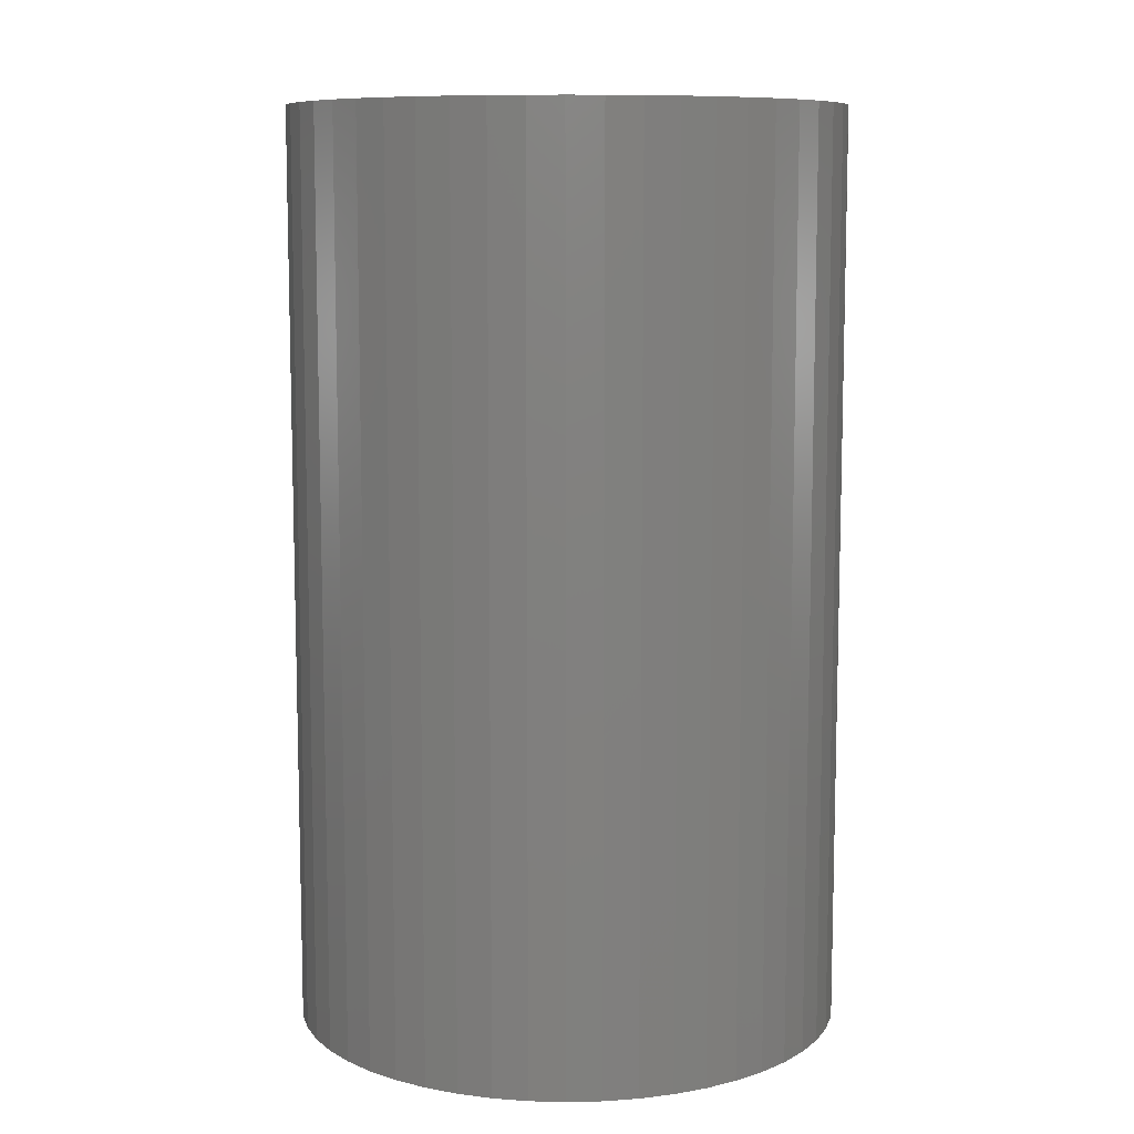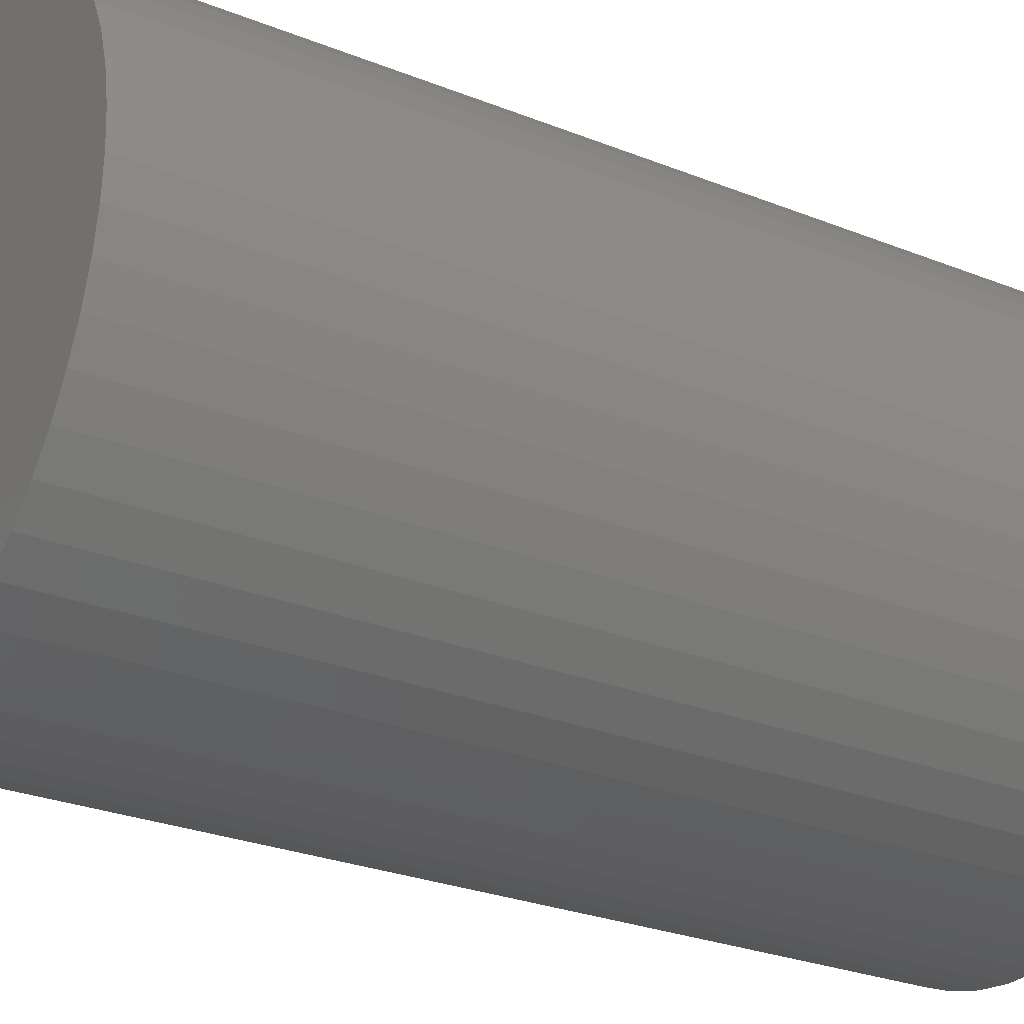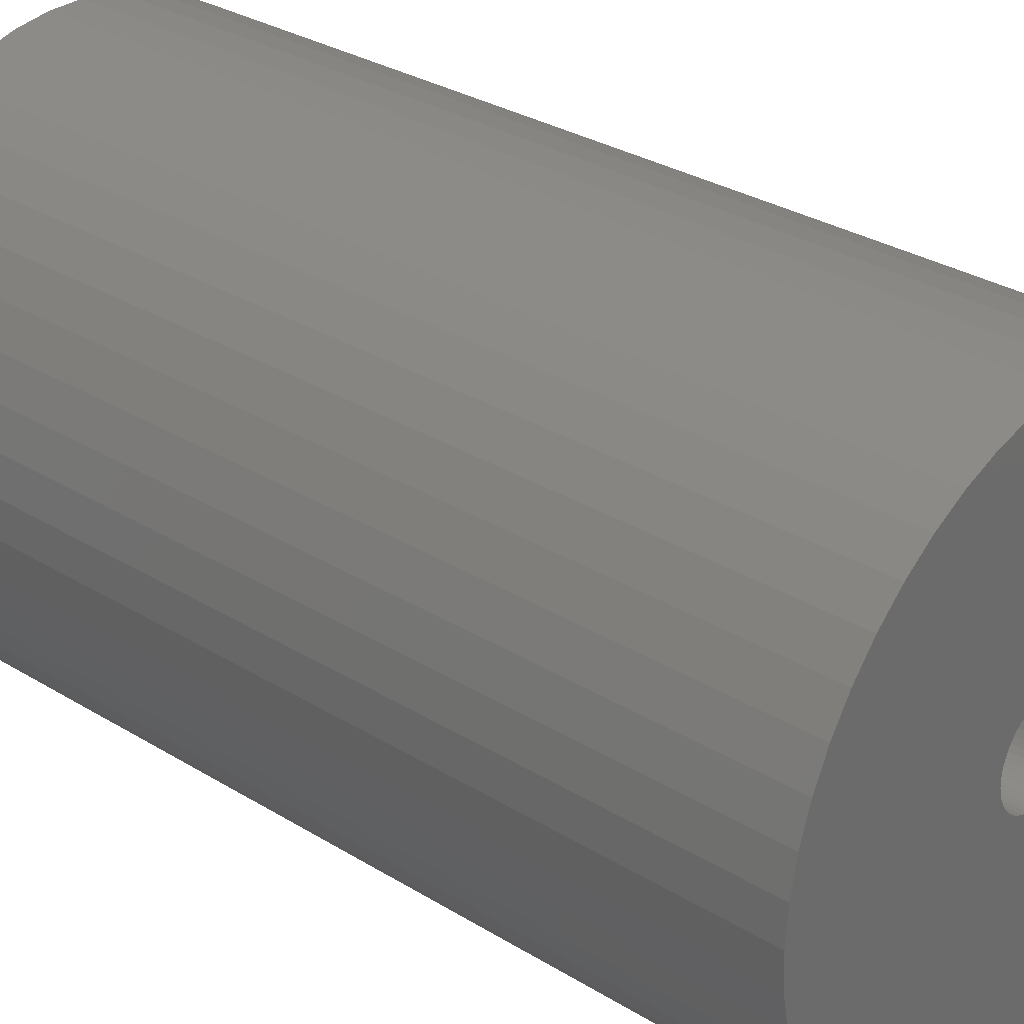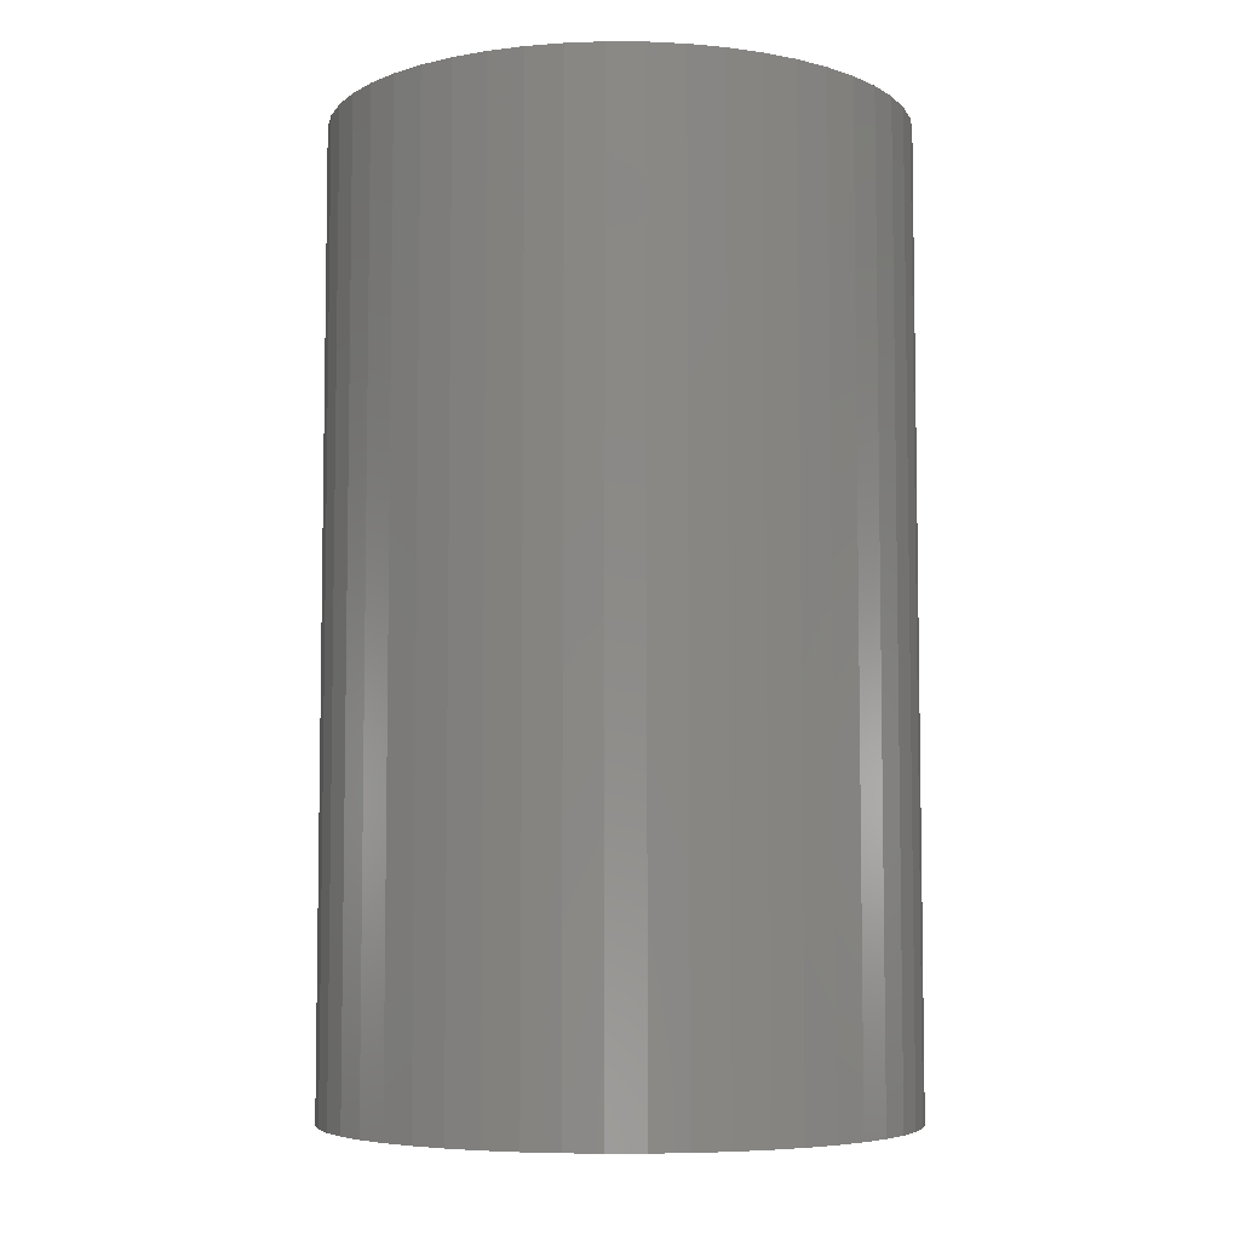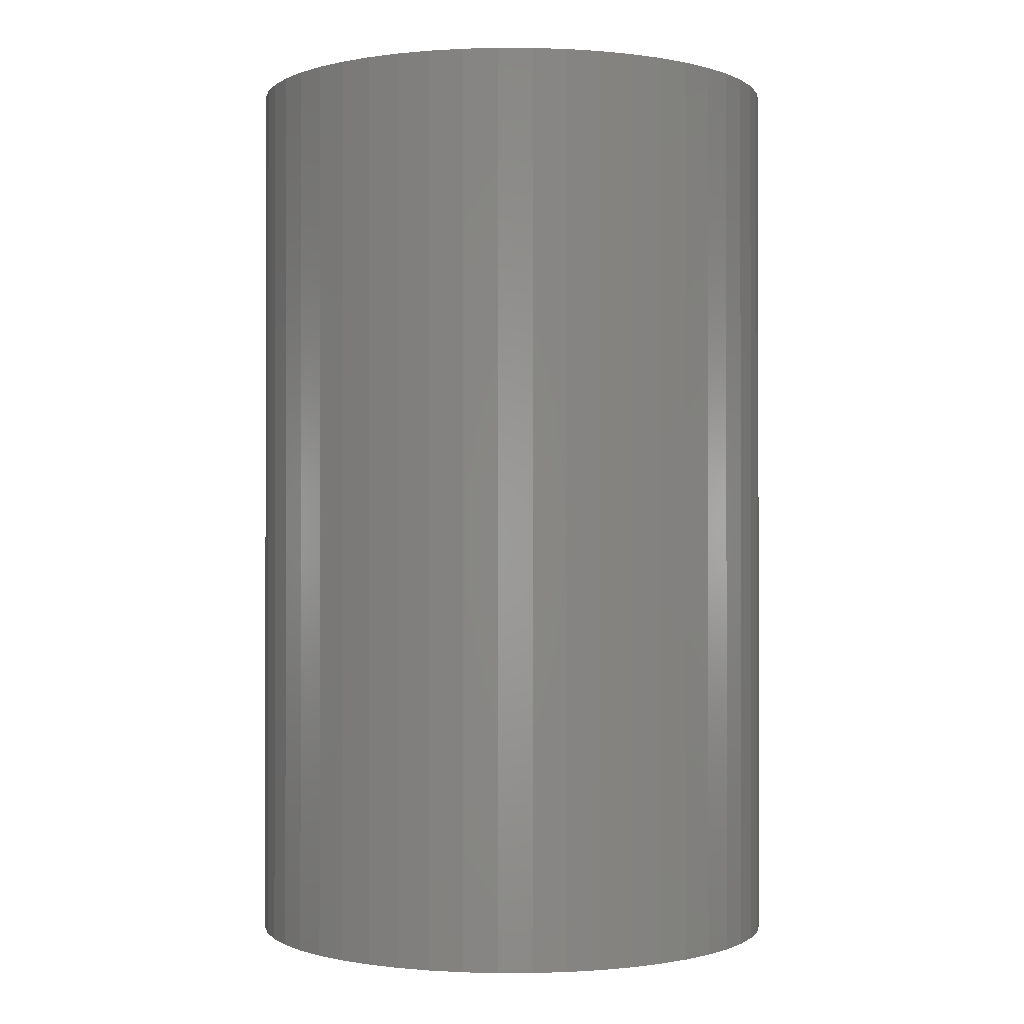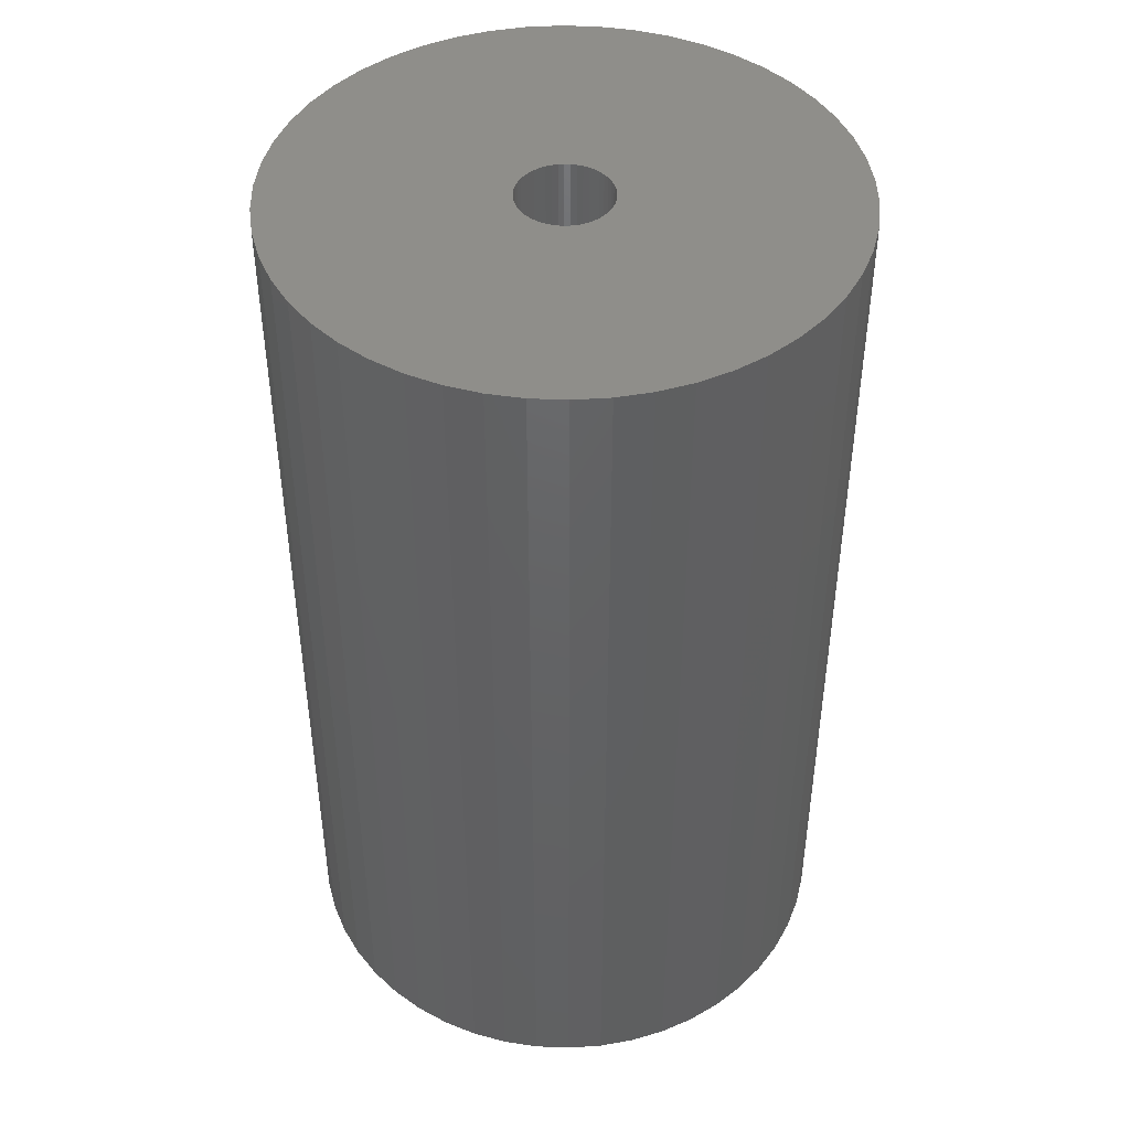
<metadata>
{"format":"stl","ext":"stl","renderer":"f3d","projection":"perspective","resolution":1024,"background":"white","views":[{"elev":9.3,"azim":25.5,"up":"+Z"},{"elev":-27.0,"azim":58.1,"up":"+Y"},{"elev":30.8,"azim":-48.6,"up":"+Y"},{"elev":-6.1,"azim":150.2,"up":"+Z"},{"elev":-0.5,"azim":-87.1,"up":"+Z"},{"elev":44.9,"azim":-4.4,"up":"+Z"}]}
</metadata>
<code>
# stl→obj: 200 verts, 400 faces
v 6 0 10
v 5.953 0.752 -10
v 5.953 0.752 10
v 6 0 -10
v -6 0 -10
v -5.953 0.752 10
v -5.953 0.752 -10
v -6 0 10
v 0.3767 5.988 -10
v -0.3767 5.988 10
v 0.3767 5.988 10
v -0.3767 5.988 -10
v 4.374 4.107 -10
v 3.825 4.623 10
v 4.374 4.107 10
v 3.825 4.623 -10
v -3.825 4.623 -10
v -4.374 4.107 10
v -3.825 4.623 10
v -4.374 4.107 -10
v -1.854 5.706 -10
v -2.555 5.429 10
v -1.854 5.706 10
v -2.555 5.429 -10
v 5.579 2.209 10
v 5.258 2.891 -10
v 5.258 2.891 10
v 5.579 2.209 -10
v 5.811 1.492 -10
v 5.811 1.492 10
v 2.555 5.429 -10
v 1.854 5.706 10
v 2.555 5.429 10
v 1.854 5.706 -10
v 1.124 5.894 10
v 1.124 5.894 -10
v 3.215 5.066 10
v 3.215 5.066 -10
v -5.579 2.209 -10
v -5.258 2.891 10
v -5.258 2.891 -10
v -5.579 2.209 10
v -4.854 3.527 10
v -4.854 3.527 -10
v -5.811 1.492 -10
v -5.811 1.492 10
v -3.215 5.066 -10
v -3.215 5.066 10
v -1.124 5.894 10
v -1.124 5.894 -10
v 5.953 -0.752 10
v 5.953 -0.752 -10
v -1.854 -5.706 -10
v -1.124 -5.894 10
v -1.854 -5.706 10
v -1.124 -5.894 -10
v 0.3767 -5.988 -10
v 1.124 -5.894 10
v 0.3767 -5.988 10
v 1.124 -5.894 -10
v 4.854 3.527 10
v 4.854 3.527 -10
v 5.579 -2.209 10
v 5.811 -1.492 -10
v 5.811 -1.492 10
v 5.579 -2.209 -10
v -0.3767 -5.988 10
v -0.3767 -5.988 -10
v -5.258 -2.891 -10
v -5.579 -2.209 10
v -5.579 -2.209 -10
v -5.258 -2.891 10
v -5.811 -1.492 10
v -5.811 -1.492 -10
v 1.854 -5.706 -10
v 2.555 -5.429 10
v 1.854 -5.706 10
v 2.555 -5.429 -10
v 1 0 10
v 0.9921 0.1253 10
v 0.9686 0.2487 10
v 0.9921 -0.1253 10
v 0.9298 0.3681 10
v 0.8763 0.4818 10
v 0.9686 -0.2487 10
v 0.809 0.5878 10
v 0.729 0.6845 10
v 0.9298 -0.3681 10
v 0.6374 0.7705 10
v 5.258 -2.891 10
v 0.5358 0.8443 10
v 0.8763 -0.4818 10
v 0.4258 0.9048 10
v 4.854 -3.527 10
v 0.309 0.9511 10
v 0.809 -0.5878 10
v 4.374 -4.107 10
v 0.1874 0.9823 10
v 0.06279 0.998 10
v -0.06279 0.998 10
v -0.1874 0.9823 10
v -0.309 0.9511 10
v -0.4258 0.9048 10
v -0.5358 0.8443 10
v -0.6374 0.7705 10
v -0.729 0.6845 10
v -0.809 0.5878 10
v 0.729 -0.6845 10
v 3.825 -4.623 10
v 0.6374 -0.7705 10
v 3.215 -5.066 10
v 0.5358 -0.8443 10
v 0.4258 -0.9048 10
v 0.309 -0.9511 10
v 0.1874 -0.9823 10
v 0.06279 -0.998 10
v -0.06279 -0.998 10
v -0.1874 -0.9823 10
v -0.309 -0.9511 10
v -0.4258 -0.9048 10
v -2.555 -5.429 10
v -0.5358 -0.8443 10
v -3.215 -5.066 10
v -0.6374 -0.7705 10
v -3.825 -4.623 10
v -0.729 -0.6845 10
v -4.374 -4.107 10
v -0.809 -0.5878 10
v -4.854 -3.527 10
v -0.8763 -0.4818 10
v -0.9298 -0.3681 10
v -0.9686 -0.2487 10
v -0.9921 -0.1253 10
v -5.953 -0.752 10
v -1 0 10
v -0.8763 0.4818 10
v -0.9298 0.3681 10
v -0.9686 0.2487 10
v -0.9921 0.1253 10
v 3.215 -5.066 -10
v 3.825 -4.623 -10
v 4.374 -4.107 -10
v 5.258 -2.891 -10
v 4.854 -3.527 -10
v -2.555 -5.429 -10
v -5.953 -0.752 -10
v -4.374 -4.107 -10
v -3.825 -4.623 -10
v -4.854 -3.527 -10
v 1 0 -10
v 0.9921 -0.1253 -10
v 0.9686 -0.2487 -10
v 0.9921 0.1253 -10
v 0.9298 -0.3681 -10
v 0.8763 -0.4818 -10
v 0.9686 0.2487 -10
v 0.809 -0.5878 -10
v 0.729 -0.6845 -10
v 0.9298 0.3681 -10
v 0.6374 -0.7705 -10
v 0.5358 -0.8443 -10
v 0.8763 0.4818 -10
v 0.4258 -0.9048 -10
v 0.309 -0.9511 -10
v 0.809 0.5878 -10
v 0.1874 -0.9823 -10
v 0.06279 -0.998 -10
v -0.06279 -0.998 -10
v -0.1874 -0.9823 -10
v -0.309 -0.9511 -10
v -0.4258 -0.9048 -10
v -0.5358 -0.8443 -10
v -3.215 -5.066 -10
v -0.6374 -0.7705 -10
v -0.729 -0.6845 -10
v -0.809 -0.5878 -10
v 0.729 0.6845 -10
v 0.6374 0.7705 -10
v 0.5358 0.8443 -10
v 0.4258 0.9048 -10
v 0.309 0.9511 -10
v 0.1874 0.9823 -10
v 0.06279 0.998 -10
v -0.06279 0.998 -10
v -0.1874 0.9823 -10
v -0.309 0.9511 -10
v -0.4258 0.9048 -10
v -0.5358 0.8443 -10
v -0.6374 0.7705 -10
v -0.729 0.6845 -10
v -0.809 0.5878 -10
v -0.8763 0.4818 -10
v -0.9298 0.3681 -10
v -0.9686 0.2487 -10
v -0.9921 0.1253 -10
v -1 0 -10
v -0.8763 -0.4818 -10
v -0.9298 -0.3681 -10
v -0.9686 -0.2487 -10
v -0.9921 -0.1253 -10
f 1 2 3
f 2 1 4
f 5 6 7
f 6 5 8
f 9 10 11
f 10 9 12
f 13 14 15
f 14 13 16
f 17 18 19
f 18 17 20
f 21 22 23
f 22 21 24
f 25 26 27
f 26 25 28
f 3 29 30
f 29 3 2
f 31 32 33
f 32 31 34
f 34 35 32
f 35 34 36
f 16 37 14
f 37 16 38
f 39 40 41
f 40 39 42
f 41 43 44
f 43 41 40
f 45 42 39
f 42 45 46
f 47 19 48
f 19 47 17
f 12 49 10
f 49 12 50
f 51 4 1
f 4 51 52
f 53 54 55
f 54 53 56
f 57 58 59
f 58 57 60
f 30 28 25
f 28 30 29
f 61 13 15
f 13 61 62
f 27 62 61
f 62 27 26
f 36 11 35
f 11 36 9
f 38 33 37
f 33 38 31
f 63 64 65
f 64 63 66
f 65 52 51
f 52 65 64
f 56 67 54
f 67 56 68
f 69 70 71
f 70 69 72
f 71 73 74
f 73 71 70
f 75 76 77
f 76 75 78
f 60 77 58
f 77 60 75
f 44 18 20
f 18 44 43
f 79 1 3
f 80 3 30
f 1 79 51
f 81 30 25
f 82 51 79
f 83 25 27
f 51 82 65
f 84 27 61
f 85 65 82
f 86 61 15
f 65 85 63
f 87 15 14
f 88 63 85
f 89 14 37
f 63 88 90
f 91 37 33
f 92 90 88
f 93 33 32
f 90 92 94
f 95 32 35
f 96 94 92
f 94 96 97
f 3 80 79
f 30 81 80
f 25 83 81
f 27 84 83
f 61 86 84
f 15 87 86
f 14 89 87
f 37 91 89
f 33 93 91
f 98 35 11
f 32 95 93
f 35 98 95
f 11 99 98
f 11 100 99
f 10 100 11
f 100 10 101
f 49 101 10
f 101 49 102
f 23 102 49
f 102 23 103
f 22 103 23
f 103 22 104
f 48 104 22
f 104 48 105
f 19 105 48
f 105 19 106
f 106 18 107
f 18 106 19
f 108 97 96
f 97 108 109
f 110 109 108
f 109 110 111
f 112 111 110
f 111 112 76
f 113 76 112
f 76 113 77
f 114 77 113
f 77 114 58
f 115 58 114
f 58 115 59
f 116 59 115
f 117 59 116
f 67 117 118
f 54 118 119
f 117 67 59
f 55 119 120
f 121 120 122
f 123 122 124
f 125 124 126
f 127 126 128
f 129 128 130
f 72 130 131
f 70 131 132
f 73 132 133
f 118 54 67
f 134 133 135
f 43 107 18
f 107 43 136
f 119 55 54
f 40 136 43
f 120 121 55
f 136 40 137
f 122 123 121
f 42 137 40
f 124 125 123
f 137 42 138
f 126 127 125
f 46 138 42
f 128 129 127
f 138 46 139
f 130 72 129
f 6 139 46
f 131 70 72
f 139 6 135
f 132 73 70
f 8 135 6
f 133 134 73
f 135 8 134
f 7 46 45
f 46 7 6
f 24 48 22
f 48 24 47
f 50 23 49
f 23 50 21
f 78 111 76
f 111 78 140
f 141 97 109
f 97 141 142
f 90 66 63
f 66 90 143
f 97 144 94
f 144 97 142
f 145 55 121
f 55 145 53
f 146 8 5
f 8 146 134
f 140 109 111
f 109 140 141
f 94 143 90
f 143 94 144
f 68 59 67
f 59 68 57
f 147 125 127
f 125 147 148
f 147 129 149
f 129 147 127
f 149 72 69
f 72 149 129
f 150 4 52
f 151 52 64
f 4 150 2
f 152 64 66
f 153 2 150
f 154 66 143
f 2 153 29
f 155 143 144
f 156 29 153
f 157 144 142
f 29 156 28
f 158 142 141
f 159 28 156
f 160 141 140
f 28 159 26
f 161 140 78
f 162 26 159
f 163 78 75
f 26 162 62
f 164 75 60
f 165 62 162
f 62 165 13
f 52 151 150
f 64 152 151
f 66 154 152
f 143 155 154
f 144 157 155
f 142 158 157
f 141 160 158
f 140 161 160
f 78 163 161
f 166 60 57
f 75 164 163
f 60 166 164
f 57 167 166
f 57 168 167
f 68 168 57
f 168 68 169
f 56 169 68
f 169 56 170
f 53 170 56
f 170 53 171
f 145 171 53
f 171 145 172
f 173 172 145
f 172 173 174
f 148 174 173
f 174 148 175
f 175 147 176
f 147 175 148
f 177 13 165
f 13 177 16
f 178 16 177
f 16 178 38
f 179 38 178
f 38 179 31
f 180 31 179
f 31 180 34
f 181 34 180
f 34 181 36
f 182 36 181
f 36 182 9
f 183 9 182
f 184 9 183
f 12 184 185
f 50 185 186
f 184 12 9
f 21 186 187
f 24 187 188
f 47 188 189
f 17 189 190
f 20 190 191
f 44 191 192
f 41 192 193
f 39 193 194
f 45 194 195
f 185 50 12
f 7 195 196
f 149 176 147
f 176 149 197
f 186 21 50
f 69 197 149
f 187 24 21
f 197 69 198
f 188 47 24
f 71 198 69
f 189 17 47
f 198 71 199
f 190 20 17
f 74 199 71
f 191 44 20
f 199 74 200
f 192 41 44
f 146 200 74
f 193 39 41
f 200 146 196
f 194 45 39
f 5 196 146
f 195 7 45
f 196 5 7
f 74 134 146
f 134 74 73
f 173 121 123
f 121 173 145
f 148 123 125
f 123 148 173
f 150 80 153
f 80 150 79
f 135 195 139
f 195 135 196
f 184 99 100
f 99 184 183
f 178 87 89
f 87 178 177
f 190 105 106
f 105 190 189
f 187 102 103
f 102 187 186
f 158 96 157
f 96 158 108
f 159 84 162
f 84 159 83
f 153 81 156
f 81 153 80
f 181 93 95
f 93 181 180
f 179 89 91
f 89 179 178
f 137 192 136
f 192 137 193
f 136 191 107
f 191 136 192
f 138 193 137
f 193 138 194
f 188 103 104
f 103 188 187
f 185 100 101
f 100 185 184
f 151 79 150
f 79 151 82
f 169 119 118
f 119 169 170
f 166 116 115
f 116 166 167
f 156 83 159
f 83 156 81
f 165 87 177
f 87 165 86
f 162 86 165
f 86 162 84
f 182 95 98
f 95 182 181
f 183 98 99
f 98 183 182
f 180 91 93
f 91 180 179
f 186 101 102
f 101 186 185
f 161 113 112
f 113 161 163
f 157 92 155
f 92 157 96
f 154 85 152
f 85 154 88
f 152 82 151
f 82 152 85
f 130 198 131
f 198 130 197
f 131 199 132
f 199 131 198
f 163 114 113
f 114 163 164
f 164 115 114
f 115 164 166
f 107 190 106
f 190 107 191
f 139 194 138
f 194 139 195
f 189 104 105
f 104 189 188
f 155 88 154
f 88 155 92
f 167 117 116
f 117 167 168
f 170 120 119
f 120 170 171
f 133 196 135
f 196 133 200
f 160 112 110
f 112 160 161
f 158 110 108
f 110 158 160
f 168 118 117
f 118 168 169
f 171 122 120
f 122 171 172
f 126 176 128
f 176 126 175
f 128 197 130
f 197 128 176
f 132 200 133
f 200 132 199
f 174 126 124
f 126 174 175
f 172 124 122
f 124 172 174

</code>
